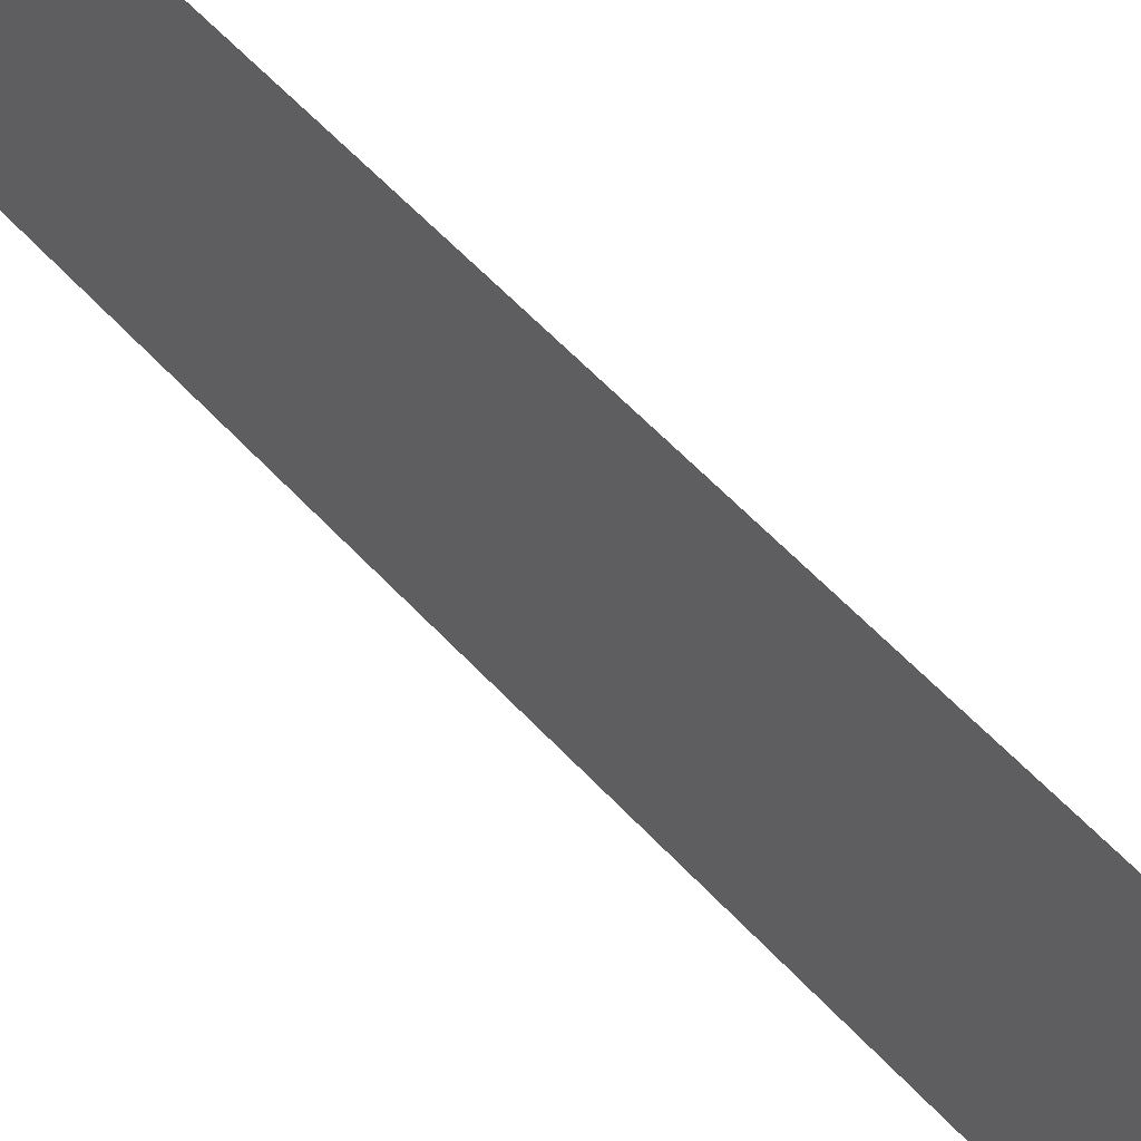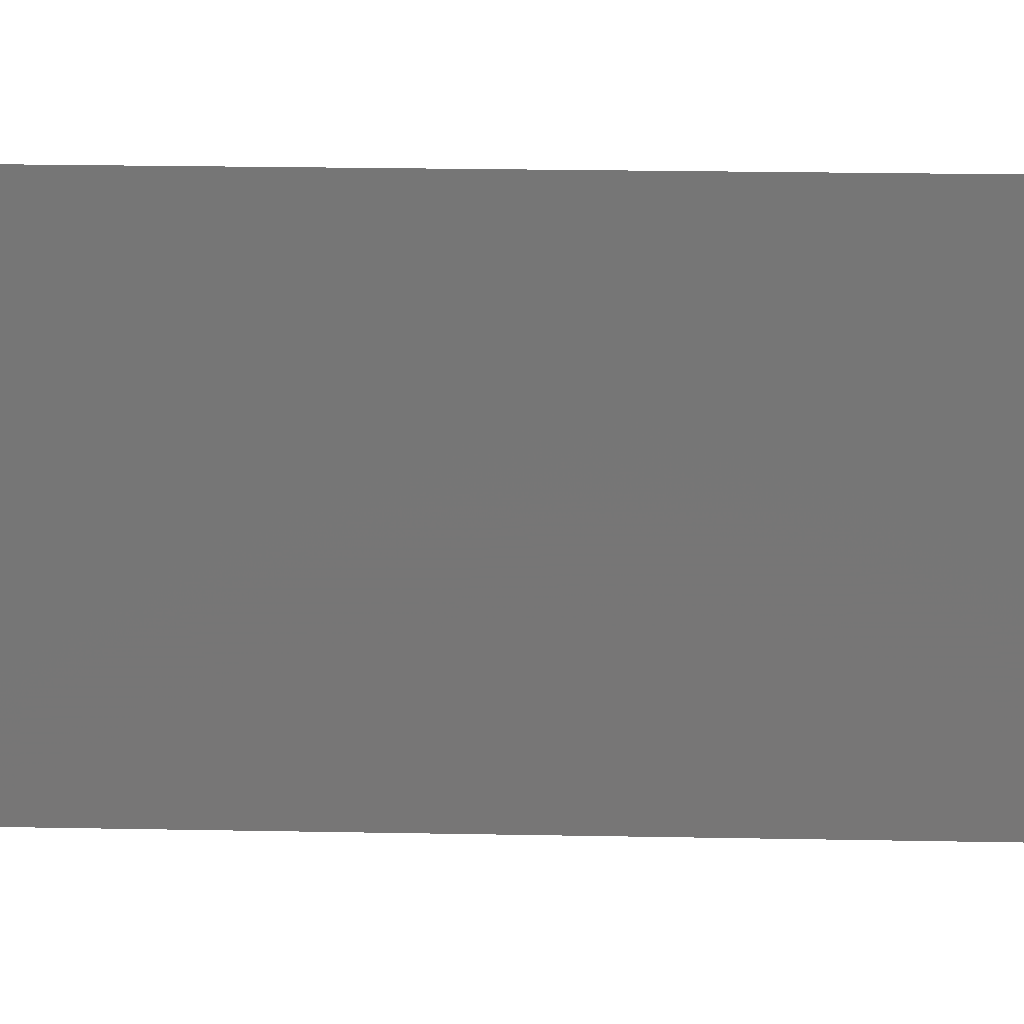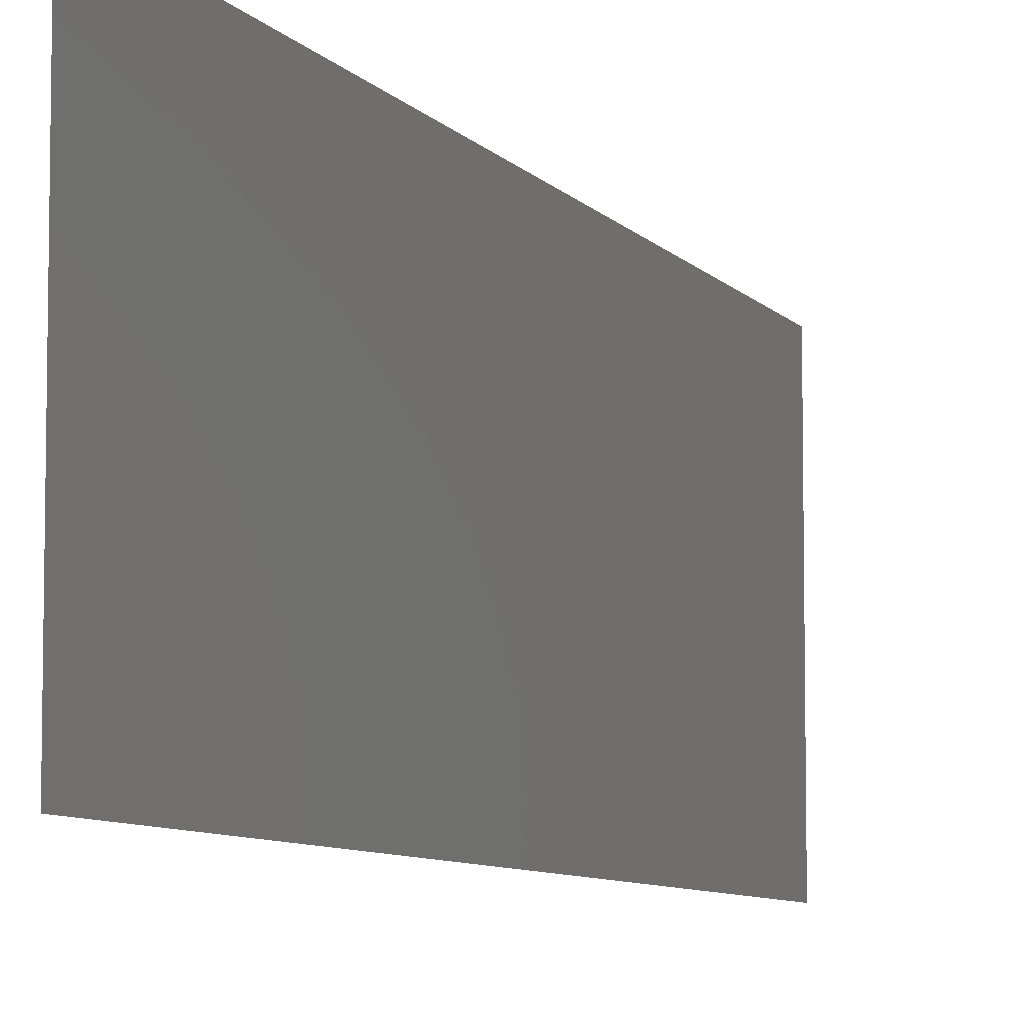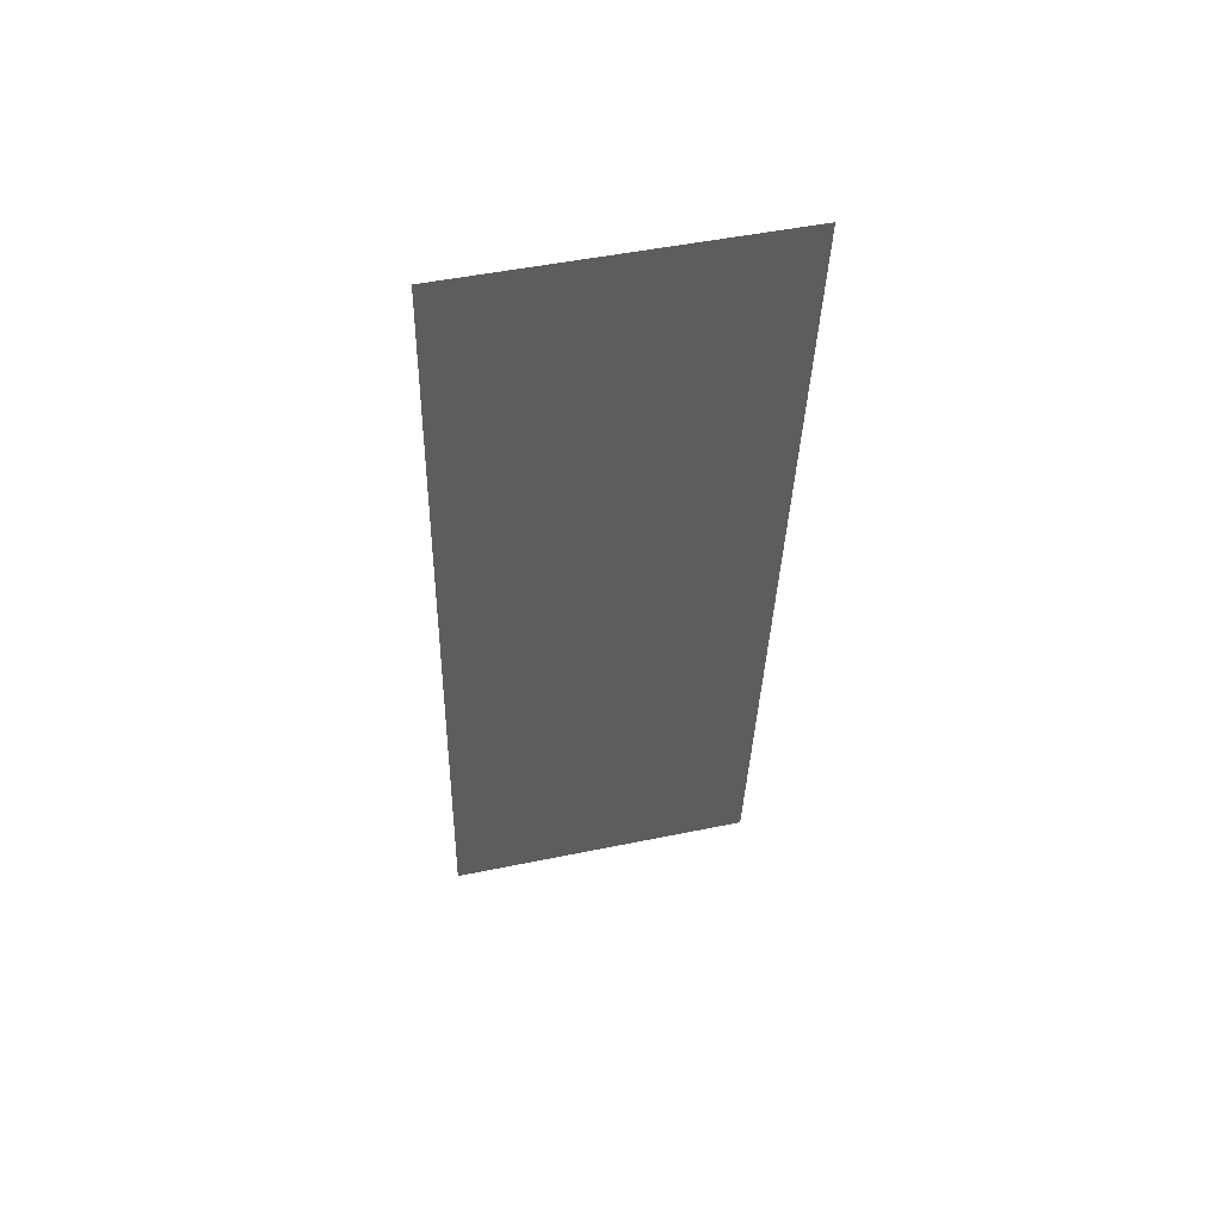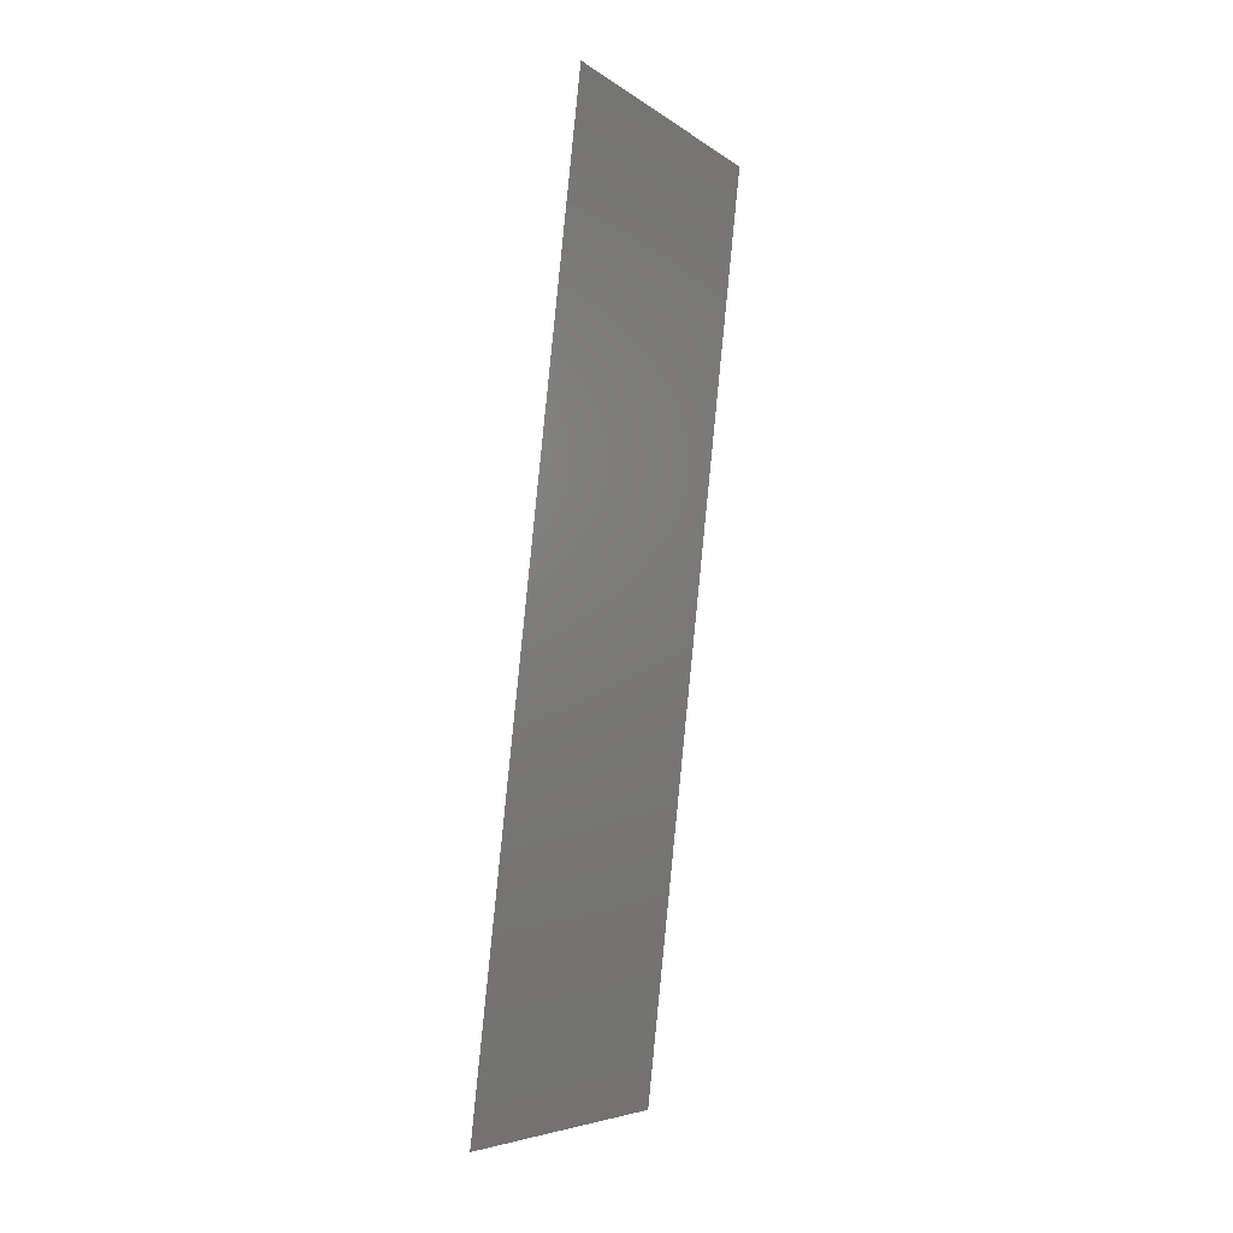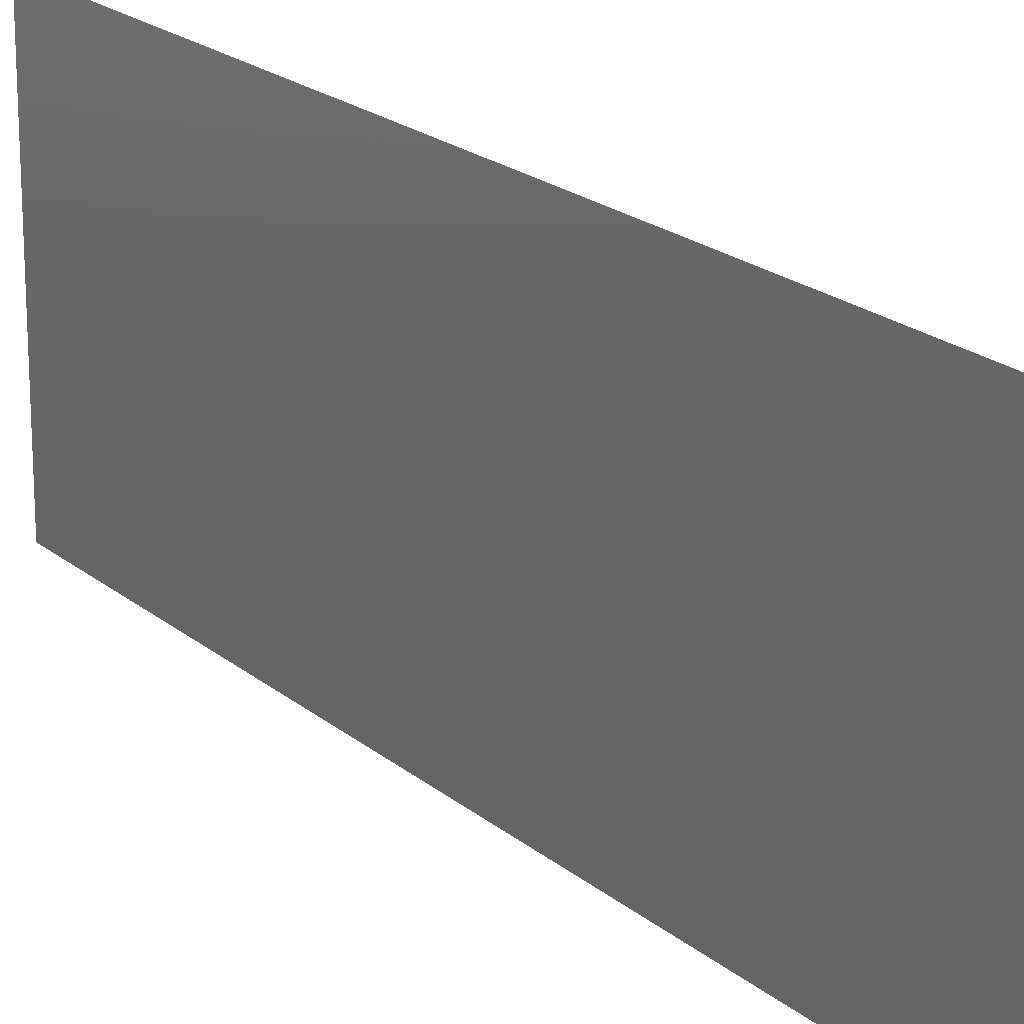
<metadata>
{"format":"stl","ext":"stl","renderer":"f3d","projection":"perspective","resolution":1024,"background":"white","views":[{"elev":59.3,"azim":131.1,"up":"+Z"},{"elev":20.8,"azim":85.6,"up":"+Z"},{"elev":-7.3,"azim":13.9,"up":"+Z"},{"elev":49.2,"azim":77.1,"up":"+Y"},{"elev":-6.3,"azim":28.5,"up":"+Y"},{"elev":20.3,"azim":139.4,"up":"+Z"}]}
</metadata>
<code>
# stl→obj: 21 verts, 26 faces
v 0.008 0 0
v 0.008977 0.008659 0.008375
v 0.008 0 0.01
v 0.01451 0.05773 0.02
v 0.01354 0.04907 0.01163
v 0.01451 0.05773 0.01
v 0.009303 0.01155 0
v 0.01321 0.04618 0.02
v 0.01191 0.03464 0.02
v 0.01126 0.02886 0.01
v 0.01251 0.03993 0.01027
v 0.01191 0.03464 0
v 0.009303 0.01155 0.02
v 0.01001 0.0178 0.009729
v 0.01061 0.02309 0.02
v 0.01321 0.04618 0
v 0.01061 0.02309 0
v 0.00861 0.005407 0.015
v 0.0139 0.05232 0.005
v 0.01451 0.05773 0
v 0.008 0 0.02
f 1 2 3
f 4 5 6
f 7 2 1
f 8 5 4
f 9 10 11
f 11 10 12
f 13 14 15
f 16 11 12
f 15 10 9
f 17 14 7
f 9 11 8
f 14 10 15
f 12 10 17
f 17 10 14
f 16 5 11
f 13 2 14
f 13 18 2
f 16 19 5
f 20 19 16
f 21 18 13
f 14 2 7
f 11 5 8
f 6 19 20
f 3 18 21
f 2 18 3
f 5 19 6

</code>
